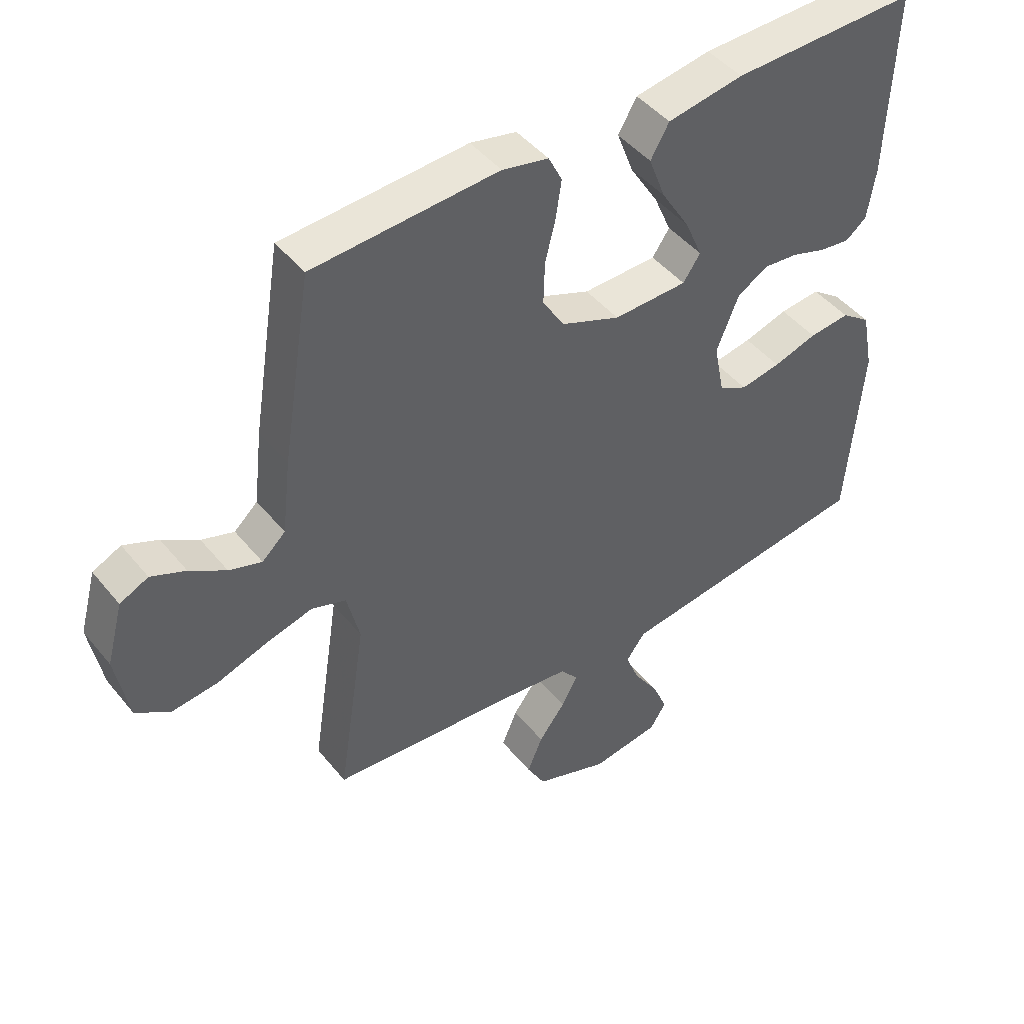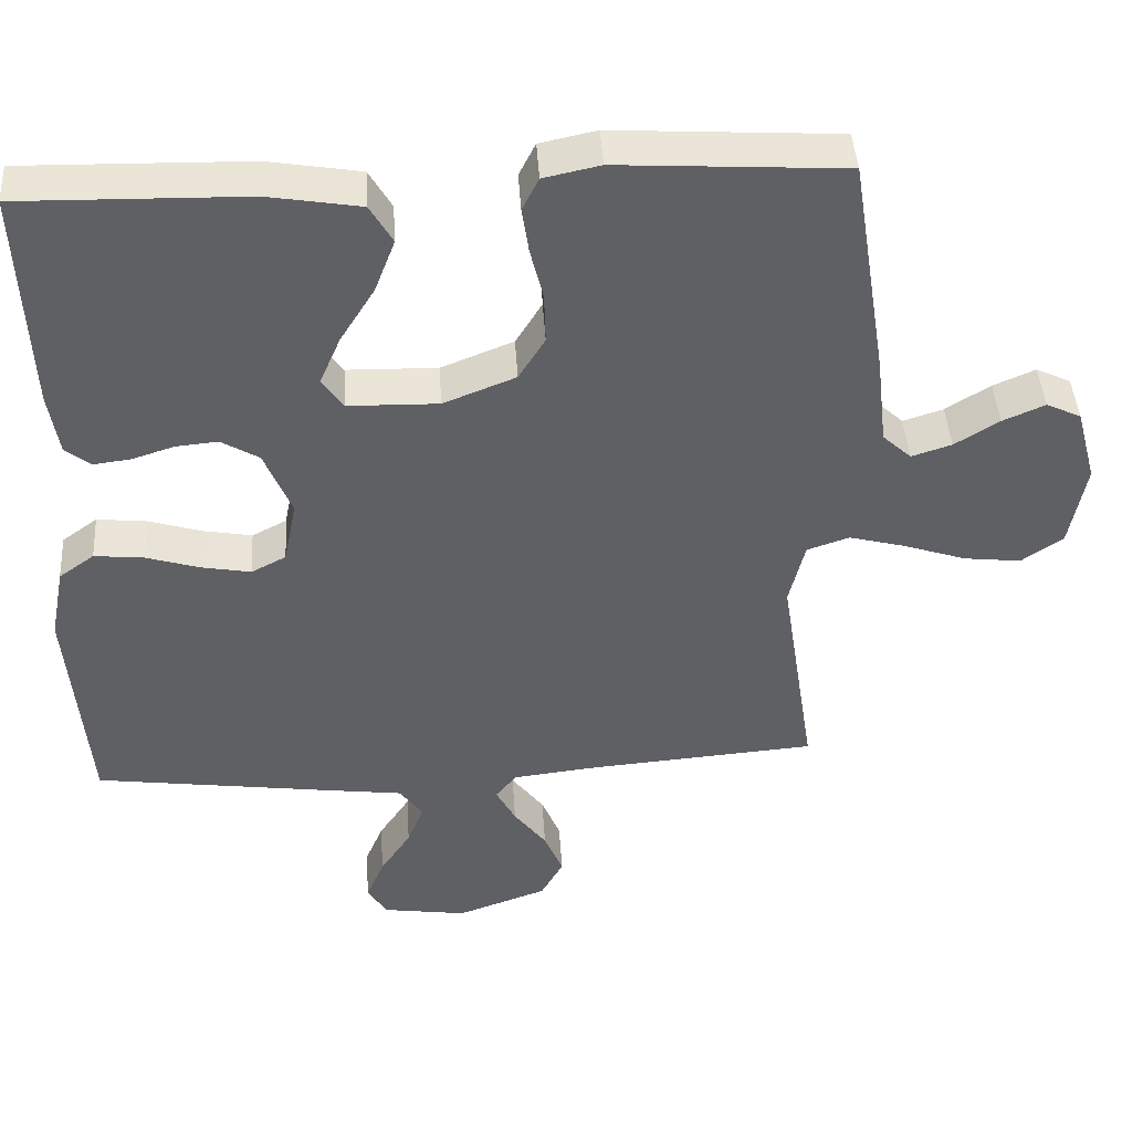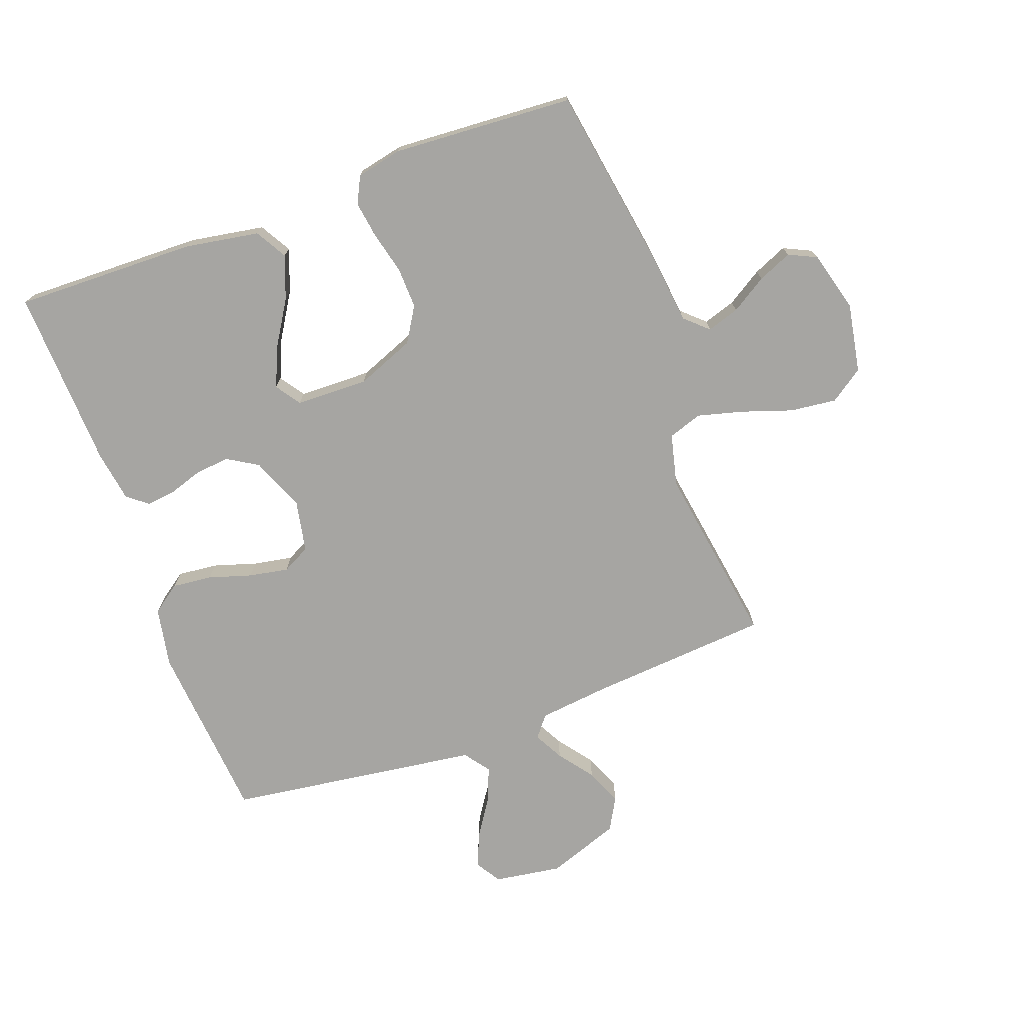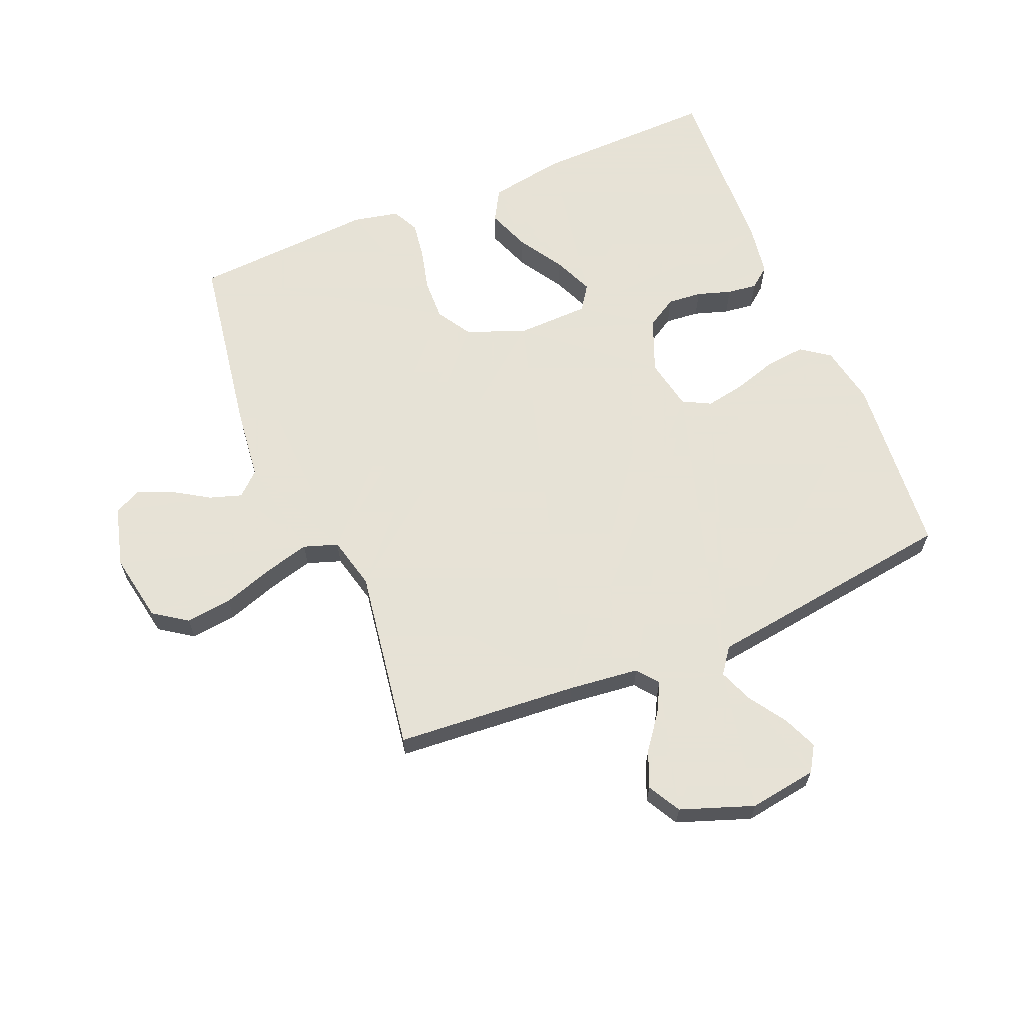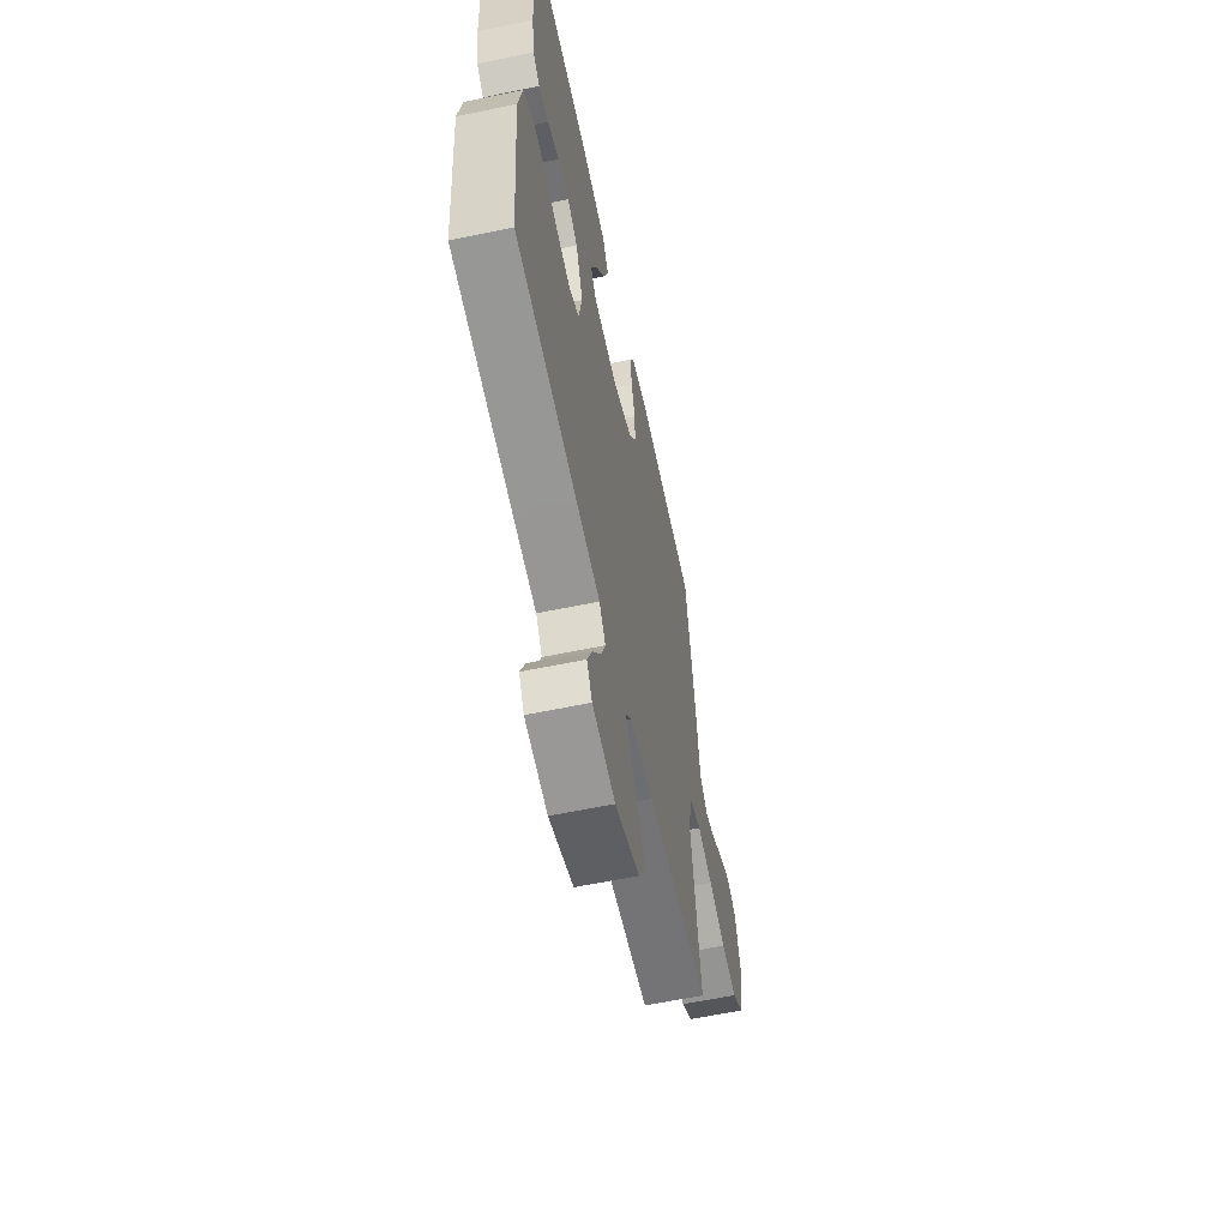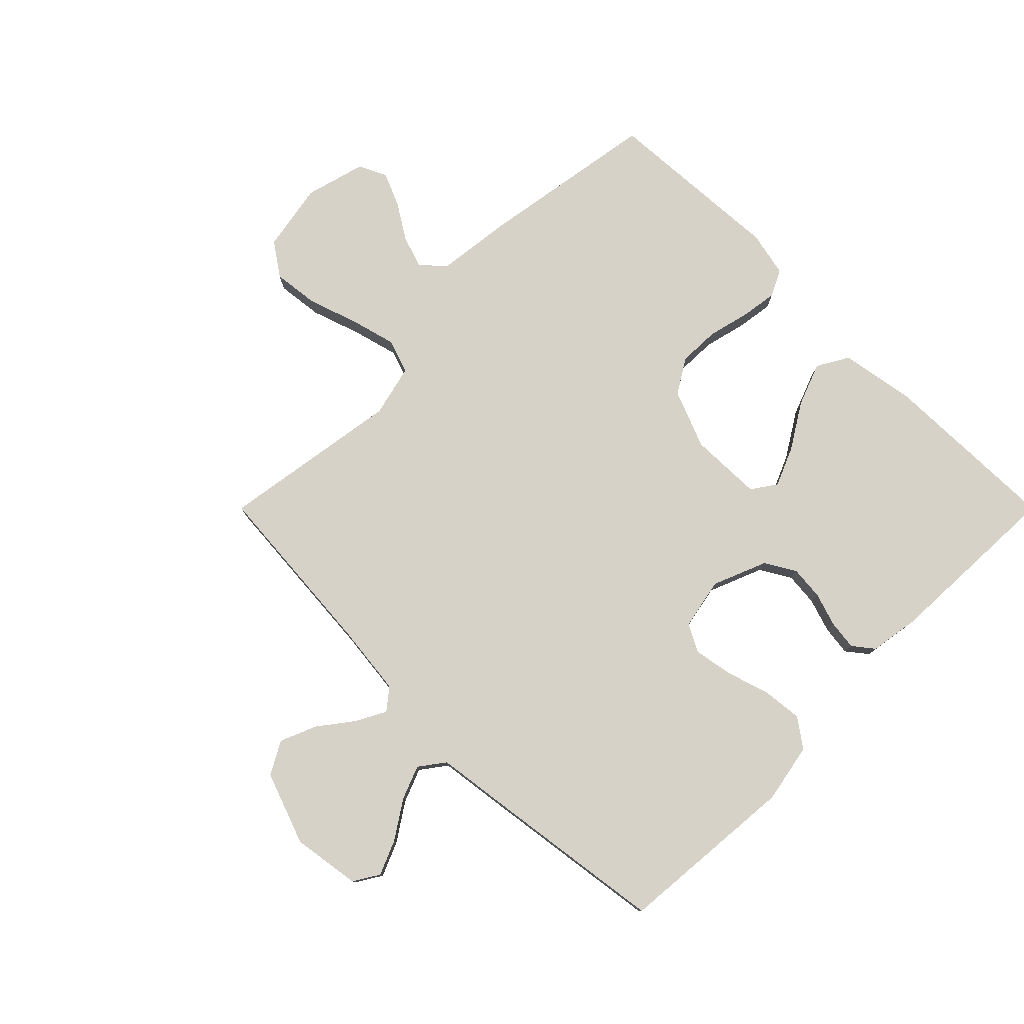
<metadata>
{"format":"obj","ext":"obj","renderer":"f3d","projection":"perspective","resolution":1024,"background":"white","views":[{"elev":45.6,"azim":143.5,"up":"+Z"},{"elev":43.8,"azim":-3.7,"up":"+Z"},{"elev":-73.6,"azim":20.2,"up":"+Y"},{"elev":63.8,"azim":157.4,"up":"+Y"},{"elev":-60.5,"azim":-78.0,"up":"+Z"},{"elev":78.4,"azim":-135.0,"up":"+Y"}]}
</metadata>
<code>
v 0.5 0.07 -0.5
v 0.2 0.07 -0.523
v 0.084 0.07 -0.536
v 0.056 0.07 -0.571
v 0.082 0.07 -0.62
v 0.125 0.07 -0.677
v 0.15 0.07 -0.737
v 0.12 0.07 -0.791
v 0 0.07 -0.834
v -0.112 0.07 -0.817
v -0.138 0.07 -0.775
v -0.114 0.07 -0.718
v -0.073 0.07 -0.656
v -0.051 0.07 -0.6
v -0.082 0.07 -0.558
v -0.2 0.07 -0.542
v -0.5 0.07 -0.5
v -0.525 0.07 -0.2
v -0.506 0.07 -0.102
v -0.459 0.07 -0.068
v -0.393 0.07 -0.075
v -0.322 0.07 -0.097
v -0.257 0.07 -0.109
v -0.211 0.07 -0.085
v -0.194 0.07 0
v -0.23 0.07 0.089
v -0.28 0.07 0.119
v -0.336 0.07 0.114
v -0.392 0.07 0.096
v -0.441 0.07 0.09
v -0.475 0.07 0.117
v -0.488 0.07 0.2
v -0.5 0.07 0.5
v -0.2 0.07 0.493
v -0.077 0.07 0.472
v -0.047 0.07 0.42
v -0.074 0.07 0.349
v -0.12 0.07 0.275
v -0.148 0.07 0.21
v -0.12 0.07 0.169
v 0 0.07 0.166
v 0.096 0.07 0.204
v 0.131 0.07 0.261
v 0.129 0.07 0.329
v 0.112 0.07 0.398
v 0.103 0.07 0.459
v 0.125 0.07 0.503
v 0.2 0.07 0.519
v 0.5 0.07 0.5
v 0.548 0.07 0.2
v 0.562 0.07 0.079
v 0.6 0.07 0.044
v 0.653 0.07 0.061
v 0.712 0.07 0.098
v 0.768 0.07 0.122
v 0.814 0.07 0.1
v 0.841 0.07 0
v 0.82 0.07 -0.114
v 0.765 0.07 -0.152
v 0.689 0.07 -0.143
v 0.606 0.07 -0.115
v 0.531 0.07 -0.095
v 0.475 0.07 -0.114
v 0.454 0.07 -0.2
v 0.5 0 -0.5
v 0.2 0 -0.523
v 0.084 0 -0.536
v 0.056 0 -0.571
v 0.082 0 -0.62
v 0.125 0 -0.677
v 0.15 0 -0.737
v 0.12 0 -0.791
v 0 0 -0.834
v -0.112 0 -0.817
v -0.138 0 -0.775
v -0.114 0 -0.718
v -0.073 0 -0.656
v -0.051 0 -0.6
v -0.082 0 -0.558
v -0.2 0 -0.542
v -0.5 0 -0.5
v -0.525 0 -0.2
v -0.506 0 -0.102
v -0.459 0 -0.068
v -0.393 0 -0.075
v -0.322 0 -0.097
v -0.257 0 -0.109
v -0.211 0 -0.085
v -0.194 0 0
v -0.23 0 0.089
v -0.28 0 0.119
v -0.336 0 0.114
v -0.392 0 0.096
v -0.441 0 0.09
v -0.475 0 0.117
v -0.488 0 0.2
v -0.5 0 0.5
v -0.2 0 0.493
v -0.077 0 0.472
v -0.047 0 0.42
v -0.074 0 0.349
v -0.12 0 0.275
v -0.148 0 0.21
v -0.12 0 0.169
v 0 0 0.166
v 0.096 0 0.204
v 0.131 0 0.261
v 0.129 0 0.329
v 0.112 0 0.398
v 0.103 0 0.459
v 0.125 0 0.503
v 0.2 0 0.519
v 0.5 0 0.5
v 0.548 0 0.2
v 0.562 0 0.079
v 0.6 0 0.044
v 0.653 0 0.061
v 0.712 0 0.098
v 0.768 0 0.122
v 0.814 0 0.1
v 0.841 0 0
v 0.82 0 -0.114
v 0.765 0 -0.152
v 0.689 0 -0.143
v 0.606 0 -0.115
v 0.531 0 -0.095
v 0.475 0 -0.114
v 0.454 0 -0.2
f 58 59 60 61
f 58 61 62
f 57 58 62
f 56 57 62
f 53 54 55 56
f 52 53 56 62
f 51 52 62 63
f 49 50 51 63
f 44 45 46 47
f 43 44 47 48
f 35 36 37 38
f 35 38 39
f 34 35 39
f 33 34 39
f 32 33 39 40
f 28 29 30 31
f 27 28 31 32
f 19 20 21 22
f 19 22 23
f 18 19 23
f 15 16 17 18
f 15 18 23
f 14 15 23 24
f 10 11 12 13
f 10 13 14
f 9 10 14
f 8 9 14
f 5 6 7 8
f 4 5 8 14
f 3 4 14 24
f 64 1 2
f 43 48 49 63
f 42 43 63 64
f 41 42 64 2
f 27 32 40
f 26 27 40 41
f 25 26 41 2
f 2 3 24 25
f 125 124 123 122
f 126 125 122
f 126 122 121
f 126 121 120
f 120 119 118 117
f 126 120 117 116
f 127 126 116 115
f 127 115 114 113
f 111 110 109 108
f 112 111 108 107
f 102 101 100 99
f 103 102 99
f 103 99 98
f 103 98 97
f 104 103 97 96
f 95 94 93 92
f 96 95 92 91
f 86 85 84 83
f 87 86 83
f 87 83 82
f 82 81 80 79
f 87 82 79
f 88 87 79 78
f 77 76 75 74
f 78 77 74
f 78 74 73
f 78 73 72
f 72 71 70 69
f 78 72 69 68
f 88 78 68 67
f 66 65 128
f 127 113 112 107
f 128 127 107 106
f 66 128 106 105
f 104 96 91
f 105 104 91 90
f 66 105 90 89
f 89 88 67 66
f 1 65 66 2
f 2 66 67 3
f 3 67 68 4
f 4 68 69 5
f 5 69 70 6
f 6 70 71 7
f 7 71 72 8
f 8 72 73 9
f 9 73 74 10
f 10 74 75 11
f 11 75 76 12
f 12 76 77 13
f 13 77 78 14
f 14 78 79 15
f 15 79 80 16
f 16 80 81 17
f 17 81 82 18
f 18 82 83 19
f 19 83 84 20
f 20 84 85 21
f 21 85 86 22
f 22 86 87 23
f 23 87 88 24
f 24 88 89 25
f 25 89 90 26
f 26 90 91 27
f 27 91 92 28
f 28 92 93 29
f 29 93 94 30
f 30 94 95 31
f 31 95 96 32
f 32 96 97 33
f 33 97 98 34
f 34 98 99 35
f 35 99 100 36
f 36 100 101 37
f 37 101 102 38
f 38 102 103 39
f 39 103 104 40
f 40 104 105 41
f 41 105 106 42
f 42 106 107 43
f 43 107 108 44
f 44 108 109 45
f 45 109 110 46
f 46 110 111 47
f 47 111 112 48
f 48 112 113 49
f 49 113 114 50
f 50 114 115 51
f 51 115 116 52
f 52 116 117 53
f 53 117 118 54
f 54 118 119 55
f 55 119 120 56
f 56 120 121 57
f 57 121 122 58
f 58 122 123 59
f 59 123 124 60
f 60 124 125 61
f 61 125 126 62
f 62 126 127 63
f 63 127 128 64
f 64 128 65 1

</code>
